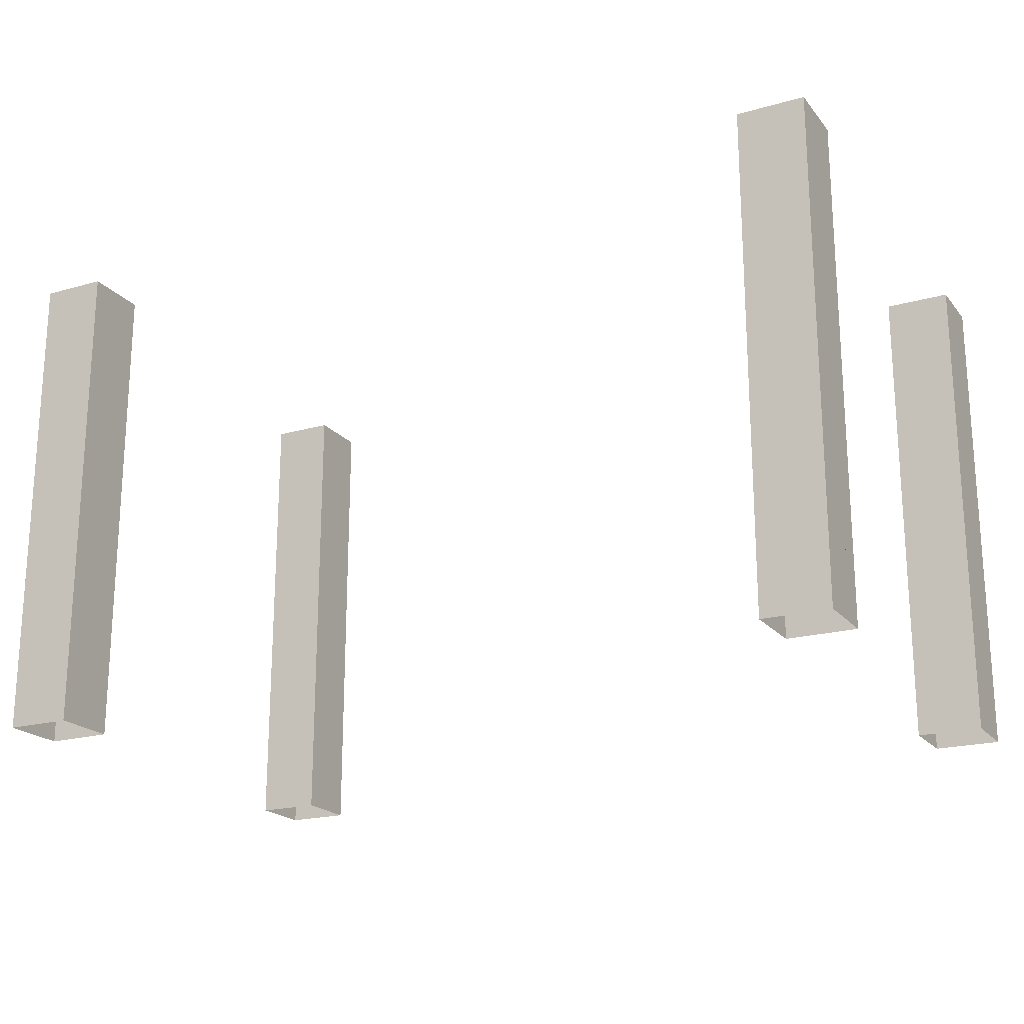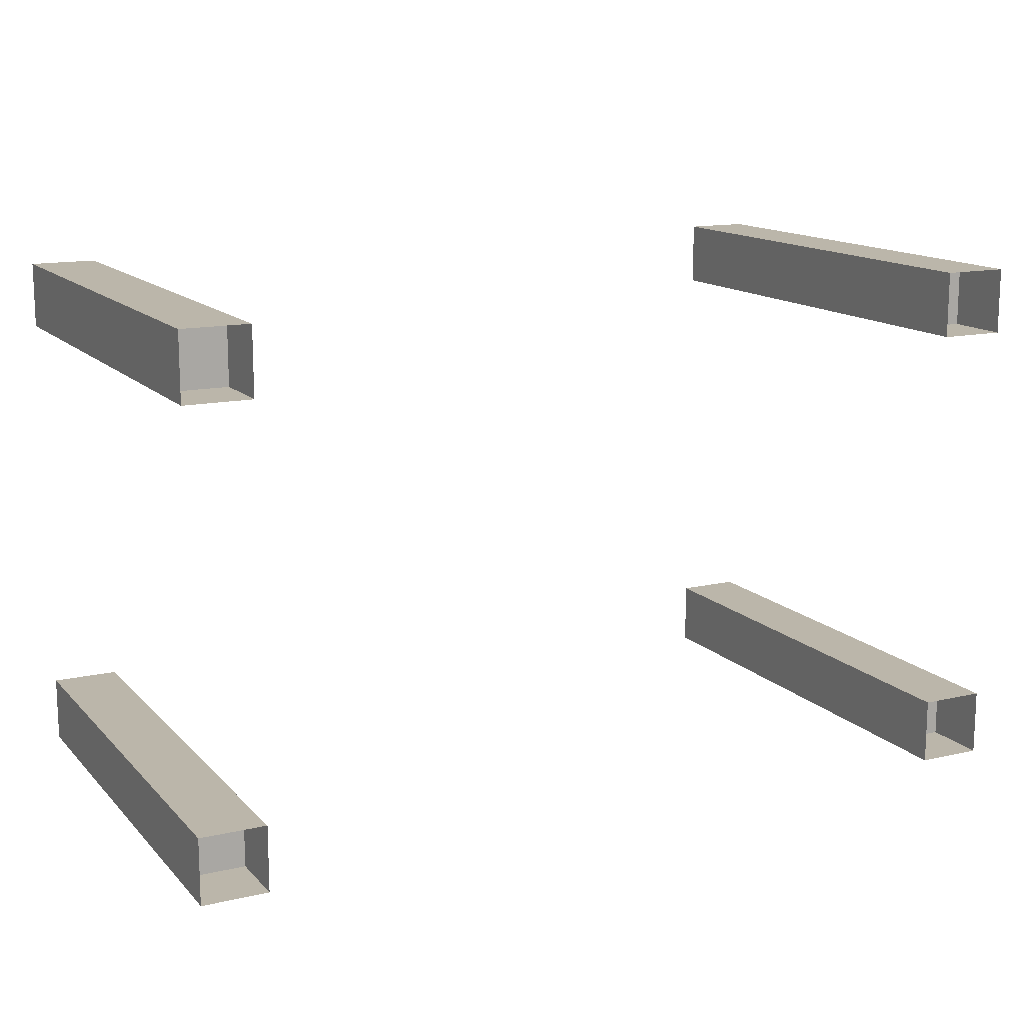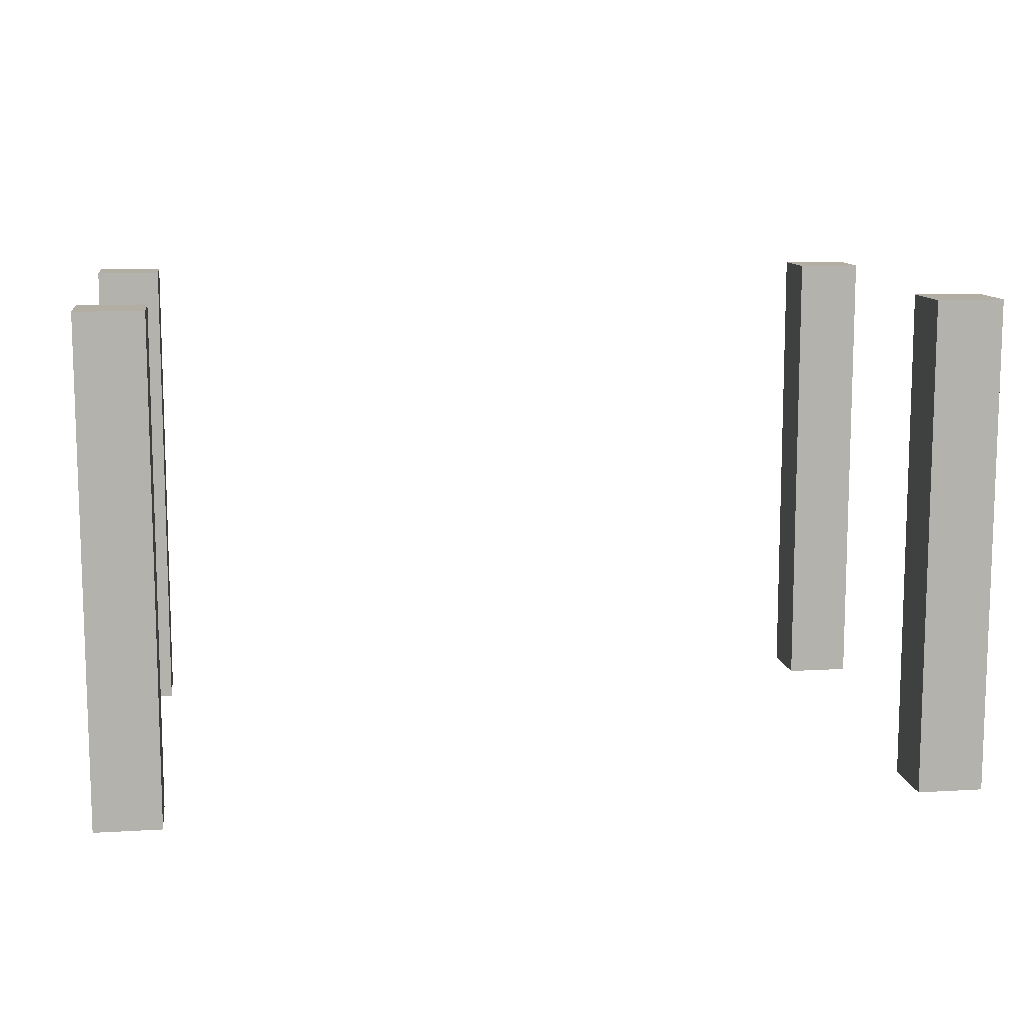
<metadata>
{"format":"obj","ext":"obj","renderer":"f3d","projection":"perspective","resolution":1024,"background":"white","views":[{"elev":-20.2,"azim":27.5,"up":"+Y"},{"elev":14.0,"azim":-26.8,"up":"+Z"},{"elev":11.0,"azim":171.7,"up":"+Y"}]}
</metadata>
<code>
v -51.75 16.05 63.77
v -51.75 15.55 63.77
v -51.5 15.55 63.77
v -51 16.55 63.77
v -51.25 16.55 63.77
v -50.75 15.55 63.77
v -50.75 15.55 63.77
v -50.75 16.05 63.77
v -51 16.55 63.77
v -50.75 16.05 63.77
v -50.75 15.55 63.77
v -50.75 15.55 64.02
v -51.75 16.55 64.52
v -51.75 16.55 64.77
v -51.75 15.55 64.27
v -51.75 16.05 64.77
v -51.75 15.55 64.77
v -51.75 15.55 64.52
v -51.75 16.55 64.52
v -51.75 15.55 64.27
v -51.75 15.55 64.02
v -50.75 16.55 64.02
v -50.75 16.55 63.77
v -50.75 15.55 64.27
v -51.5 16.55 64.77
v -51.25 16.55 64.77
v -51.75 15.55 64.77
v -51.75 15.55 64.77
v -51.75 16.05 64.77
v -51.5 16.55 64.77
v -50.75 16.55 64.52
v -50.75 16.55 64.27
v -50.75 15.55 64.77
v -50.75 16.55 64.02
v -50.75 15.55 64.27
v -50.75 15.55 64.52
v -50.75 16.05 64.77
v -50.75 15.55 64.77
v -51 15.55 64.77
v -50.75 16.05 64.77
v -50.75 16.55 64.52
v -50.75 15.55 64.77
v -51.75 16.55 64.02
v -51.75 16.55 64.27
v -51.75 15.55 63.77
v -51.75 15.55 63.77
v -51.75 16.05 63.77
v -51.75 16.55 64.02
v -51.5 16.55 63.77
v -51.75 16.55 63.77
v -51.25 15.55 63.77
v -51.5 16.55 63.77
v -51.25 15.55 63.77
v -51 15.55 63.77
v -51 16.55 64.77
v -50.75 16.55 64.77
v -51.25 15.55 64.77
v -51 16.55 64.77
v -51.25 15.55 64.77
v -51.5 15.55 64.77
v -50.75 16.55 63.77
v -50.75 15.55 64.02
v -50.75 15.55 64.27
v -50.75 16.55 63.77
v -50.75 16.05 63.77
v -50.75 15.55 64.02
v -51 16.55 63.77
v -50.75 16.05 63.77
v -50.75 16.55 63.77
v -51.75 16.55 63.77
v -51.5 15.55 63.77
v -51.25 15.55 63.77
v -51.75 16.55 63.77
v -51.75 16.05 63.77
v -51.5 15.55 63.77
v -51.75 16.55 64.02
v -51.75 16.05 63.77
v -51.75 16.55 63.77
v -51.75 16.55 64.27
v -51.75 15.55 64.02
v -51.75 15.55 63.77
v -51.75 16.55 64.77
v -51.75 15.55 64.52
v -51.75 15.55 64.27
v -51.75 16.05 64.77
v -51.75 15.55 64.52
v -51.75 16.55 64.77
v -51.75 16.55 64.52
v -51.75 15.55 64.02
v -51.75 16.55 64.27
v -51.5 16.55 64.77
v -51.75 16.05 64.77
v -51.75 16.55 64.77
v -50.75 16.55 64.77
v -51 15.55 64.77
v -51.25 15.55 64.77
v -50.75 16.55 64.27
v -50.75 15.55 64.52
v -50.75 15.55 64.77
v -50.75 16.55 64.02
v -50.75 15.55 64.52
v -50.75 16.55 64.27
v -50.75 16.55 64.52
v -50.75 16.05 64.77
v -50.75 16.55 64.77
v -50.75 16.05 64.77
v -51 15.55 64.77
v -50.75 16.55 64.77
v -51.25 16.55 63.77
v -51 15.55 63.77
v -50.75 15.55 63.77
v -51.25 16.55 63.77
v -51.5 16.55 63.77
v -51 15.55 63.77
v -51.25 16.55 64.77
v -51.5 15.55 64.77
v -51.75 15.55 64.77
v -51.25 16.55 64.77
v -51 16.55 64.77
v -51.5 15.55 64.77
v -50.75 16.55 63.77
v -50.75 16.55 64.77
v -50.75 23.05 63.77
v -50.75 16.55 64.77
v -50.75 23.05 64.77
v -50.75 23.05 63.77
v -50.75 16.55 64.77
v -51.75 16.55 64.77
v -50.75 23.05 64.77
v -51.75 16.55 64.77
v -51.75 23.05 64.77
v -50.75 23.05 64.77
v -51.75 16.55 64.77
v -51.75 16.55 63.77
v -51.75 23.05 64.77
v -51.75 16.55 63.77
v -51.75 23.05 63.77
v -51.75 23.05 64.77
v -51.75 16.55 63.77
v -50.75 16.55 63.77
v -51.75 23.05 63.77
v -50.75 16.55 63.77
v -50.75 23.05 63.77
v -51.75 23.05 63.77
v -50.75 23.05 63.77
v -50.75 23.05 64.77
v -51.75 23.05 63.77
v -50.75 23.05 64.77
v -51.75 23.05 64.77
v -51.75 23.05 63.77
v -51.75 16.55 63.77
v -51.75 16.55 64.77
v -50.75 16.55 63.77
v -51.75 16.55 64.77
v -50.75 16.55 64.77
v -50.75 16.55 63.77
v -51.75 16.05 56.77
v -51.75 15.55 56.77
v -51.5 15.55 56.77
v -51 16.55 56.77
v -51.25 16.55 56.77
v -50.75 15.55 56.77
v -50.75 15.55 56.77
v -50.75 16.05 56.77
v -51 16.55 56.77
v -50.75 16.05 56.77
v -50.75 15.55 56.77
v -50.75 15.55 57.02
v -51.75 16.55 57.52
v -51.75 16.55 57.77
v -51.75 15.55 57.27
v -51.75 16.05 57.77
v -51.75 15.55 57.77
v -51.75 15.55 57.52
v -51.75 16.55 57.52
v -51.75 15.55 57.27
v -51.75 15.55 57.02
v -50.75 16.55 57.02
v -50.75 16.55 56.77
v -50.75 15.55 57.27
v -51.5 16.55 57.77
v -51.25 16.55 57.77
v -51.75 15.55 57.77
v -51.75 15.55 57.77
v -51.75 16.05 57.77
v -51.5 16.55 57.77
v -50.75 16.55 57.52
v -50.75 16.55 57.27
v -50.75 15.55 57.77
v -50.75 16.55 57.02
v -50.75 15.55 57.27
v -50.75 15.55 57.52
v -50.75 16.05 57.77
v -50.75 15.55 57.77
v -51 15.55 57.77
v -50.75 16.05 57.77
v -50.75 16.55 57.52
v -50.75 15.55 57.77
v -51.75 16.55 57.02
v -51.75 16.55 57.27
v -51.75 15.55 56.77
v -51.75 15.55 56.77
v -51.75 16.05 56.77
v -51.75 16.55 57.02
v -51.5 16.55 56.77
v -51.75 16.55 56.77
v -51.25 15.55 56.77
v -51.5 16.55 56.77
v -51.25 15.55 56.77
v -51 15.55 56.77
v -51 16.55 57.77
v -50.75 16.55 57.77
v -51.25 15.55 57.77
v -51 16.55 57.77
v -51.25 15.55 57.77
v -51.5 15.55 57.77
v -50.75 16.55 56.77
v -50.75 15.55 57.02
v -50.75 15.55 57.27
v -50.75 16.55 56.77
v -50.75 16.05 56.77
v -50.75 15.55 57.02
v -51 16.55 56.77
v -50.75 16.05 56.77
v -50.75 16.55 56.77
v -51.75 16.55 56.77
v -51.5 15.55 56.77
v -51.25 15.55 56.77
v -51.75 16.55 56.77
v -51.75 16.05 56.77
v -51.5 15.55 56.77
v -51.75 16.55 57.02
v -51.75 16.05 56.77
v -51.75 16.55 56.77
v -51.75 16.55 57.27
v -51.75 15.55 57.02
v -51.75 15.55 56.77
v -51.75 16.55 57.77
v -51.75 15.55 57.52
v -51.75 15.55 57.27
v -51.75 16.05 57.77
v -51.75 15.55 57.52
v -51.75 16.55 57.77
v -51.75 16.55 57.52
v -51.75 15.55 57.02
v -51.75 16.55 57.27
v -51.5 16.55 57.77
v -51.75 16.05 57.77
v -51.75 16.55 57.77
v -50.75 16.55 57.77
v -51 15.55 57.77
v -51.25 15.55 57.77
v -50.75 16.55 57.27
v -50.75 15.55 57.52
v -50.75 15.55 57.77
v -50.75 16.55 57.02
v -50.75 15.55 57.52
v -50.75 16.55 57.27
v -50.75 16.55 57.52
v -50.75 16.05 57.77
v -50.75 16.55 57.77
v -50.75 16.05 57.77
v -51 15.55 57.77
v -50.75 16.55 57.77
v -51.25 16.55 56.77
v -51 15.55 56.77
v -50.75 15.55 56.77
v -51.25 16.55 56.77
v -51.5 16.55 56.77
v -51 15.55 56.77
v -51.25 16.55 57.77
v -51.5 15.55 57.77
v -51.75 15.55 57.77
v -51.25 16.55 57.77
v -51 16.55 57.77
v -51.5 15.55 57.77
v -50.75 16.55 56.77
v -50.75 16.55 57.77
v -50.75 23.05 56.77
v -50.75 16.55 57.77
v -50.75 23.05 57.77
v -50.75 23.05 56.77
v -50.75 16.55 57.77
v -51.75 16.55 57.77
v -50.75 23.05 57.77
v -51.75 16.55 57.77
v -51.75 23.05 57.77
v -50.75 23.05 57.77
v -51.75 16.55 57.77
v -51.75 16.55 56.77
v -51.75 23.05 57.77
v -51.75 16.55 56.77
v -51.75 23.05 56.77
v -51.75 23.05 57.77
v -51.75 16.55 56.77
v -50.75 16.55 56.77
v -51.75 23.05 56.77
v -50.75 16.55 56.77
v -50.75 23.05 56.77
v -51.75 23.05 56.77
v -50.75 23.05 56.77
v -50.75 23.05 57.77
v -51.75 23.05 56.77
v -50.75 23.05 57.77
v -51.75 23.05 57.77
v -51.75 23.05 56.77
v -51.75 16.55 56.77
v -51.75 16.55 57.77
v -50.75 16.55 56.77
v -51.75 16.55 57.77
v -50.75 16.55 57.77
v -50.75 16.55 56.77
v -39.38 16.05 56.77
v -39.38 15.55 56.77
v -39.13 15.55 56.77
v -38.63 16.55 56.77
v -38.88 16.55 56.77
v -38.38 15.55 56.77
v -38.38 15.55 56.77
v -38.38 16.05 56.77
v -38.63 16.55 56.77
v -38.38 16.05 56.77
v -38.38 15.55 56.77
v -38.38 15.55 57.02
v -39.38 16.55 57.52
v -39.38 16.55 57.77
v -39.38 15.55 57.27
v -39.38 16.05 57.77
v -39.38 15.55 57.77
v -39.38 15.55 57.52
v -39.38 16.55 57.52
v -39.38 15.55 57.27
v -39.38 15.55 57.02
v -38.38 16.55 57.02
v -38.38 16.55 56.77
v -38.38 15.55 57.27
v -39.13 16.55 57.77
v -38.88 16.55 57.77
v -39.38 15.55 57.77
v -39.38 15.55 57.77
v -39.38 16.05 57.77
v -39.13 16.55 57.77
v -38.38 16.55 57.52
v -38.38 16.55 57.27
v -38.38 15.55 57.77
v -38.38 16.55 57.02
v -38.38 15.55 57.27
v -38.38 15.55 57.52
v -38.38 16.05 57.77
v -38.38 15.55 57.77
v -38.63 15.55 57.77
v -38.38 16.05 57.77
v -38.38 16.55 57.52
v -38.38 15.55 57.77
v -39.38 16.55 57.02
v -39.38 16.55 57.27
v -39.38 15.55 56.77
v -39.38 15.55 56.77
v -39.38 16.05 56.77
v -39.38 16.55 57.02
v -39.13 16.55 56.77
v -39.38 16.55 56.77
v -38.88 15.55 56.77
v -39.13 16.55 56.77
v -38.88 15.55 56.77
v -38.63 15.55 56.77
v -38.63 16.55 57.77
v -38.38 16.55 57.77
v -38.88 15.55 57.77
v -38.63 16.55 57.77
v -38.88 15.55 57.77
v -39.13 15.55 57.77
v -38.38 16.55 56.77
v -38.38 15.55 57.02
v -38.38 15.55 57.27
v -38.38 16.55 56.77
v -38.38 16.05 56.77
v -38.38 15.55 57.02
v -38.63 16.55 56.77
v -38.38 16.05 56.77
v -38.38 16.55 56.77
v -39.38 16.55 56.77
v -39.13 15.55 56.77
v -38.88 15.55 56.77
v -39.38 16.55 56.77
v -39.38 16.05 56.77
v -39.13 15.55 56.77
v -39.38 16.55 57.02
v -39.38 16.05 56.77
v -39.38 16.55 56.77
v -39.38 16.55 57.27
v -39.38 15.55 57.02
v -39.38 15.55 56.77
v -39.38 16.55 57.77
v -39.38 15.55 57.52
v -39.38 15.55 57.27
v -39.38 16.05 57.77
v -39.38 15.55 57.52
v -39.38 16.55 57.77
v -39.38 16.55 57.52
v -39.38 15.55 57.02
v -39.38 16.55 57.27
v -39.13 16.55 57.77
v -39.38 16.05 57.77
v -39.38 16.55 57.77
v -38.38 16.55 57.77
v -38.63 15.55 57.77
v -38.88 15.55 57.77
v -38.38 16.55 57.27
v -38.38 15.55 57.52
v -38.38 15.55 57.77
v -38.38 16.55 57.02
v -38.38 15.55 57.52
v -38.38 16.55 57.27
v -38.38 16.55 57.52
v -38.38 16.05 57.77
v -38.38 16.55 57.77
v -38.38 16.05 57.77
v -38.63 15.55 57.77
v -38.38 16.55 57.77
v -38.88 16.55 56.77
v -38.63 15.55 56.77
v -38.38 15.55 56.77
v -38.88 16.55 56.77
v -39.13 16.55 56.77
v -38.63 15.55 56.77
v -38.88 16.55 57.77
v -39.13 15.55 57.77
v -39.38 15.55 57.77
v -38.88 16.55 57.77
v -38.63 16.55 57.77
v -39.13 15.55 57.77
v -38.38 16.55 56.77
v -38.38 16.55 57.77
v -38.38 23.05 56.77
v -38.38 16.55 57.77
v -38.38 23.05 57.77
v -38.38 23.05 56.77
v -38.38 16.55 57.77
v -39.38 16.55 57.77
v -38.38 23.05 57.77
v -39.38 16.55 57.77
v -39.38 23.05 57.77
v -38.38 23.05 57.77
v -39.38 16.55 57.77
v -39.38 16.55 56.77
v -39.38 23.05 57.77
v -39.38 16.55 56.77
v -39.38 23.05 56.77
v -39.38 23.05 57.77
v -39.38 16.55 56.77
v -38.38 16.55 56.77
v -39.38 23.05 56.77
v -38.38 16.55 56.77
v -38.38 23.05 56.77
v -39.38 23.05 56.77
v -38.38 23.05 56.77
v -38.38 23.05 57.77
v -39.38 23.05 56.77
v -38.38 23.05 57.77
v -39.38 23.05 57.77
v -39.38 23.05 56.77
v -39.38 16.55 56.77
v -39.38 16.55 57.77
v -38.38 16.55 56.77
v -39.38 16.55 57.77
v -38.38 16.55 57.77
v -38.38 16.55 56.77
v -39.38 16.05 63.77
v -39.38 15.55 63.77
v -39.13 15.55 63.77
v -38.63 16.55 63.77
v -38.88 16.55 63.77
v -38.38 15.55 63.77
v -38.38 15.55 63.77
v -38.38 16.05 63.77
v -38.63 16.55 63.77
v -38.38 16.05 63.77
v -38.38 15.55 63.77
v -38.38 15.55 64.02
v -39.38 16.55 64.52
v -39.38 16.55 64.77
v -39.38 15.55 64.27
v -39.38 16.05 64.77
v -39.38 15.55 64.77
v -39.38 15.55 64.52
v -39.38 16.55 64.52
v -39.38 15.55 64.27
v -39.38 15.55 64.02
v -38.38 16.55 64.02
v -38.38 16.55 63.77
v -38.38 15.55 64.27
v -39.13 16.55 64.77
v -38.88 16.55 64.77
v -39.38 15.55 64.77
v -39.38 15.55 64.77
v -39.38 16.05 64.77
v -39.13 16.55 64.77
v -38.38 16.55 64.52
v -38.38 16.55 64.27
v -38.38 15.55 64.77
v -38.38 16.55 64.02
v -38.38 15.55 64.27
v -38.38 15.55 64.52
v -38.38 16.05 64.77
v -38.38 15.55 64.77
v -38.63 15.55 64.77
v -38.38 16.05 64.77
v -38.38 16.55 64.52
v -38.38 15.55 64.77
v -39.38 16.55 64.02
v -39.38 16.55 64.27
v -39.38 15.55 63.77
v -39.38 15.55 63.77
v -39.38 16.05 63.77
v -39.38 16.55 64.02
v -39.13 16.55 63.77
v -39.38 16.55 63.77
v -38.88 15.55 63.77
v -39.13 16.55 63.77
v -38.88 15.55 63.77
v -38.63 15.55 63.77
v -38.63 16.55 64.77
v -38.38 16.55 64.77
v -38.88 15.55 64.77
v -38.63 16.55 64.77
v -38.88 15.55 64.77
v -39.13 15.55 64.77
v -38.38 16.55 63.77
v -38.38 15.55 64.02
v -38.38 15.55 64.27
v -38.38 16.55 63.77
v -38.38 16.05 63.77
v -38.38 15.55 64.02
v -38.63 16.55 63.77
v -38.38 16.05 63.77
v -38.38 16.55 63.77
v -39.38 16.55 63.77
v -39.13 15.55 63.77
v -38.88 15.55 63.77
v -39.38 16.55 63.77
v -39.38 16.05 63.77
v -39.13 15.55 63.77
v -39.38 16.55 64.02
v -39.38 16.05 63.77
v -39.38 16.55 63.77
v -39.38 16.55 64.27
v -39.38 15.55 64.02
v -39.38 15.55 63.77
v -39.38 16.55 64.77
v -39.38 15.55 64.52
v -39.38 15.55 64.27
v -39.38 16.05 64.77
v -39.38 15.55 64.52
v -39.38 16.55 64.77
v -39.38 16.55 64.52
v -39.38 15.55 64.02
v -39.38 16.55 64.27
v -39.13 16.55 64.77
v -39.38 16.05 64.77
v -39.38 16.55 64.77
v -38.38 16.55 64.77
v -38.63 15.55 64.77
v -38.88 15.55 64.77
v -38.38 16.55 64.27
v -38.38 15.55 64.52
v -38.38 15.55 64.77
v -38.38 16.55 64.02
v -38.38 15.55 64.52
v -38.38 16.55 64.27
v -38.38 16.55 64.52
v -38.38 16.05 64.77
v -38.38 16.55 64.77
v -38.38 16.05 64.77
v -38.63 15.55 64.77
v -38.38 16.55 64.77
v -38.88 16.55 63.77
v -38.63 15.55 63.77
v -38.38 15.55 63.77
v -38.88 16.55 63.77
v -39.13 16.55 63.77
v -38.63 15.55 63.77
v -38.88 16.55 64.77
v -39.13 15.55 64.77
v -39.38 15.55 64.77
v -38.88 16.55 64.77
v -38.63 16.55 64.77
v -39.13 15.55 64.77
v -38.38 16.55 63.77
v -38.38 16.55 64.77
v -38.38 23.05 63.77
v -38.38 16.55 64.77
v -38.38 23.05 64.77
v -38.38 23.05 63.77
v -38.38 16.55 64.77
v -39.38 16.55 64.77
v -38.38 23.05 64.77
v -39.38 16.55 64.77
v -39.38 23.05 64.77
v -38.38 23.05 64.77
v -39.38 16.55 64.77
v -39.38 16.55 63.77
v -39.38 23.05 64.77
v -39.38 16.55 63.77
v -39.38 23.05 63.77
v -39.38 23.05 64.77
v -39.38 16.55 63.77
v -38.38 16.55 63.77
v -39.38 23.05 63.77
v -38.38 16.55 63.77
v -38.38 23.05 63.77
v -39.38 23.05 63.77
v -38.38 23.05 63.77
v -38.38 23.05 64.77
v -39.38 23.05 63.77
v -38.38 23.05 64.77
v -39.38 23.05 64.77
v -39.38 23.05 63.77
v -39.38 16.55 63.77
v -39.38 16.55 64.77
v -38.38 16.55 63.77
v -39.38 16.55 64.77
v -38.38 16.55 64.77
v -38.38 16.55 63.77
g PARKINGCombined_Meshes_2569_6
f 1 3 2
f 4 6 5
f 7 9 8
f 10 12 11
f 13 15 14
f 16 18 17
f 19 21 20
f 22 24 23
f 25 27 26
f 28 30 29
f 31 33 32
f 34 36 35
f 37 39 38
f 40 42 41
f 43 45 44
f 46 48 47
f 49 51 50
f 52 54 53
f 55 57 56
f 58 60 59
f 61 63 62
f 64 66 65
f 67 69 68
f 70 72 71
f 73 75 74
f 76 78 77
f 79 81 80
f 82 84 83
f 85 87 86
f 88 90 89
f 91 93 92
f 94 96 95
f 97 99 98
f 100 102 101
f 103 105 104
f 106 108 107
f 109 111 110
f 112 114 113
f 115 117 116
f 118 120 119
f 121 123 122
f 124 126 125
f 127 129 128
f 130 132 131
f 133 135 134
f 136 138 137
f 139 141 140
f 142 144 143
f 145 147 146
f 148 150 149
f 151 153 152
f 154 156 155
f 157 159 158
f 160 162 161
f 163 165 164
f 166 168 167
f 169 171 170
f 172 174 173
f 175 177 176
f 178 180 179
f 181 183 182
f 184 186 185
f 187 189 188
f 190 192 191
f 193 195 194
f 196 198 197
f 199 201 200
f 202 204 203
f 205 207 206
f 208 210 209
f 211 213 212
f 214 216 215
f 217 219 218
f 220 222 221
f 223 225 224
f 226 228 227
f 229 231 230
f 232 234 233
f 235 237 236
f 238 240 239
f 241 243 242
f 244 246 245
f 247 249 248
f 250 252 251
f 253 255 254
f 256 258 257
f 259 261 260
f 262 264 263
f 265 267 266
f 268 270 269
f 271 273 272
f 274 276 275
f 277 279 278
f 280 282 281
f 283 285 284
f 286 288 287
f 289 291 290
f 292 294 293
f 295 297 296
f 298 300 299
f 301 303 302
f 304 306 305
f 307 309 308
f 310 312 311
f 313 315 314
f 316 318 317
f 319 321 320
f 322 324 323
f 325 327 326
f 328 330 329
f 331 333 332
f 334 336 335
f 337 339 338
f 340 342 341
f 343 345 344
f 346 348 347
f 349 351 350
f 352 354 353
f 355 357 356
f 358 360 359
f 361 363 362
f 364 366 365
f 367 369 368
f 370 372 371
f 373 375 374
f 376 378 377
f 379 381 380
f 382 384 383
f 385 387 386
f 388 390 389
f 391 393 392
f 394 396 395
f 397 399 398
f 400 402 401
f 403 405 404
f 406 408 407
f 409 411 410
f 412 414 413
f 415 417 416
f 418 420 419
f 421 423 422
f 424 426 425
f 427 429 428
f 430 432 431
f 433 435 434
f 436 438 437
f 439 441 440
f 442 444 443
f 445 447 446
f 448 450 449
f 451 453 452
f 454 456 455
f 457 459 458
f 460 462 461
f 463 465 464
f 466 468 467
f 469 471 470
f 472 474 473
f 475 477 476
f 478 480 479
f 481 483 482
f 484 486 485
f 487 489 488
f 490 492 491
f 493 495 494
f 496 498 497
f 499 501 500
f 502 504 503
f 505 507 506
f 508 510 509
f 511 513 512
f 514 516 515
f 517 519 518
f 520 522 521
f 523 525 524
f 526 528 527
f 529 531 530
f 532 534 533
f 535 537 536
f 538 540 539
f 541 543 542
f 544 546 545
f 547 549 548
f 550 552 551
f 553 555 554
f 556 558 557
f 559 561 560
f 562 564 563
f 565 567 566
f 568 570 569
f 571 573 572
f 574 576 575
f 577 579 578
f 580 582 581
f 583 585 584
f 586 588 587
f 589 591 590
f 592 594 593
f 595 597 596
f 598 600 599
f 601 603 602
f 604 606 605
f 607 609 608
f 610 612 611
f 613 615 614
f 616 618 617
f 619 621 620
f 622 624 623

</code>
